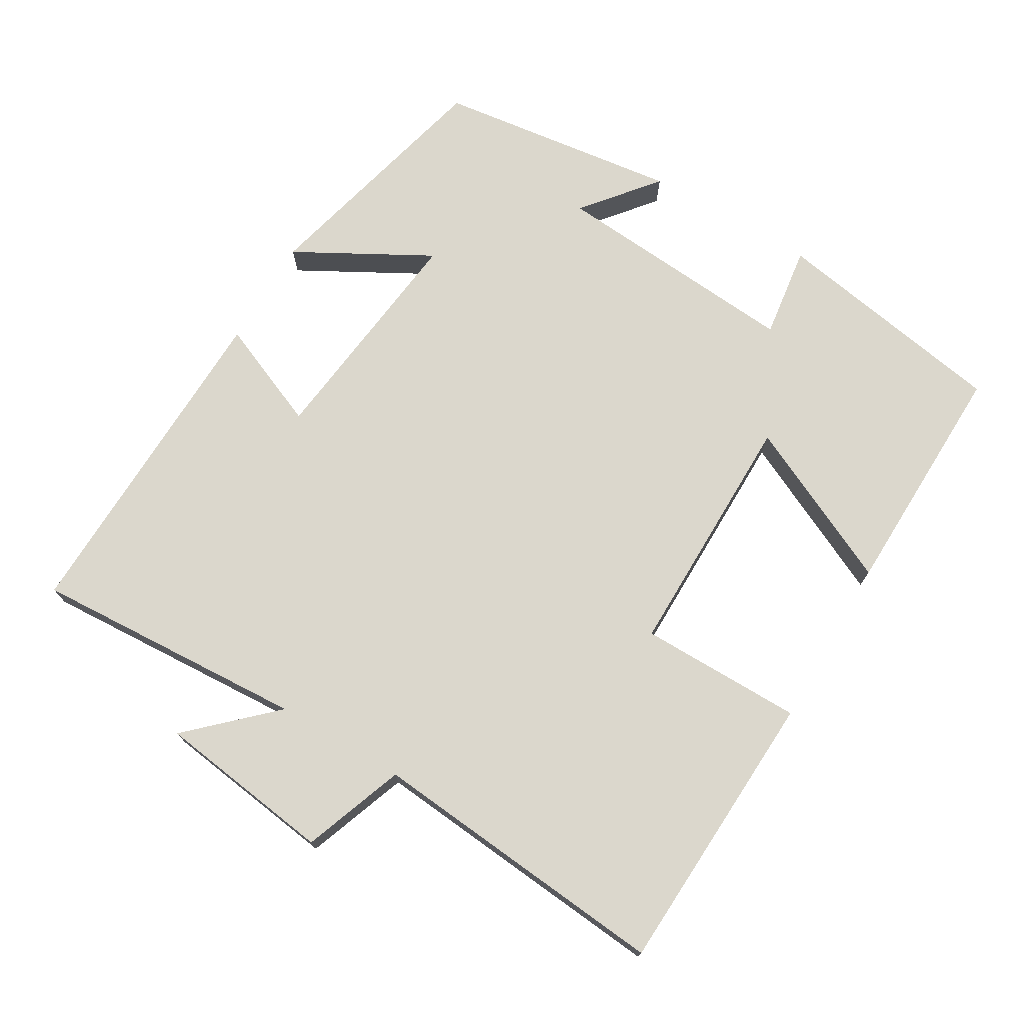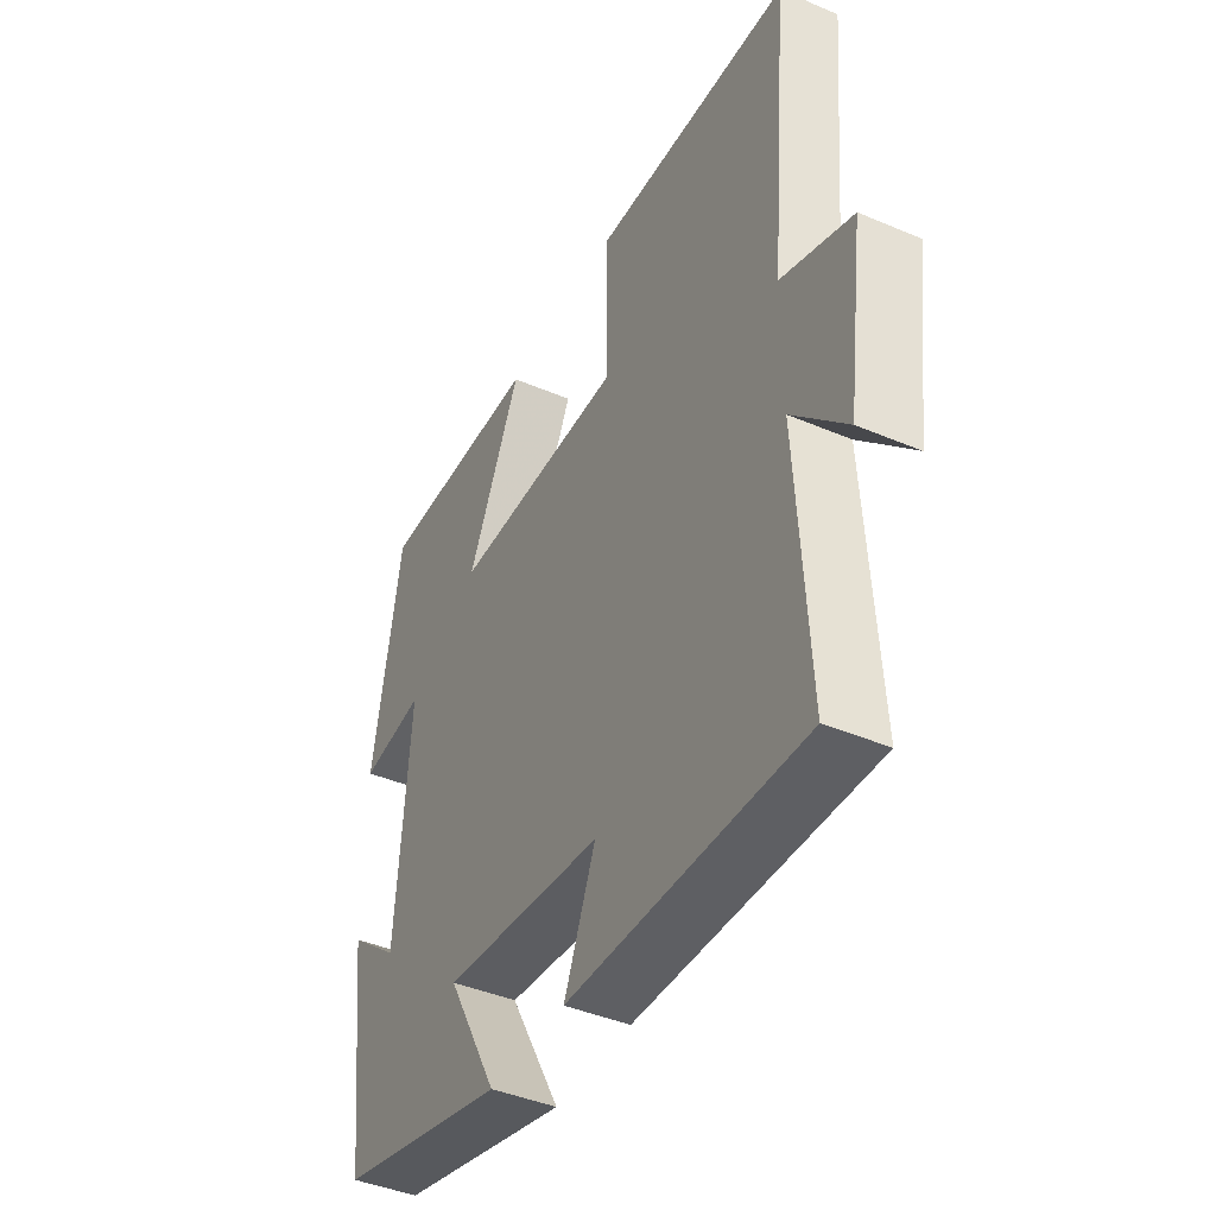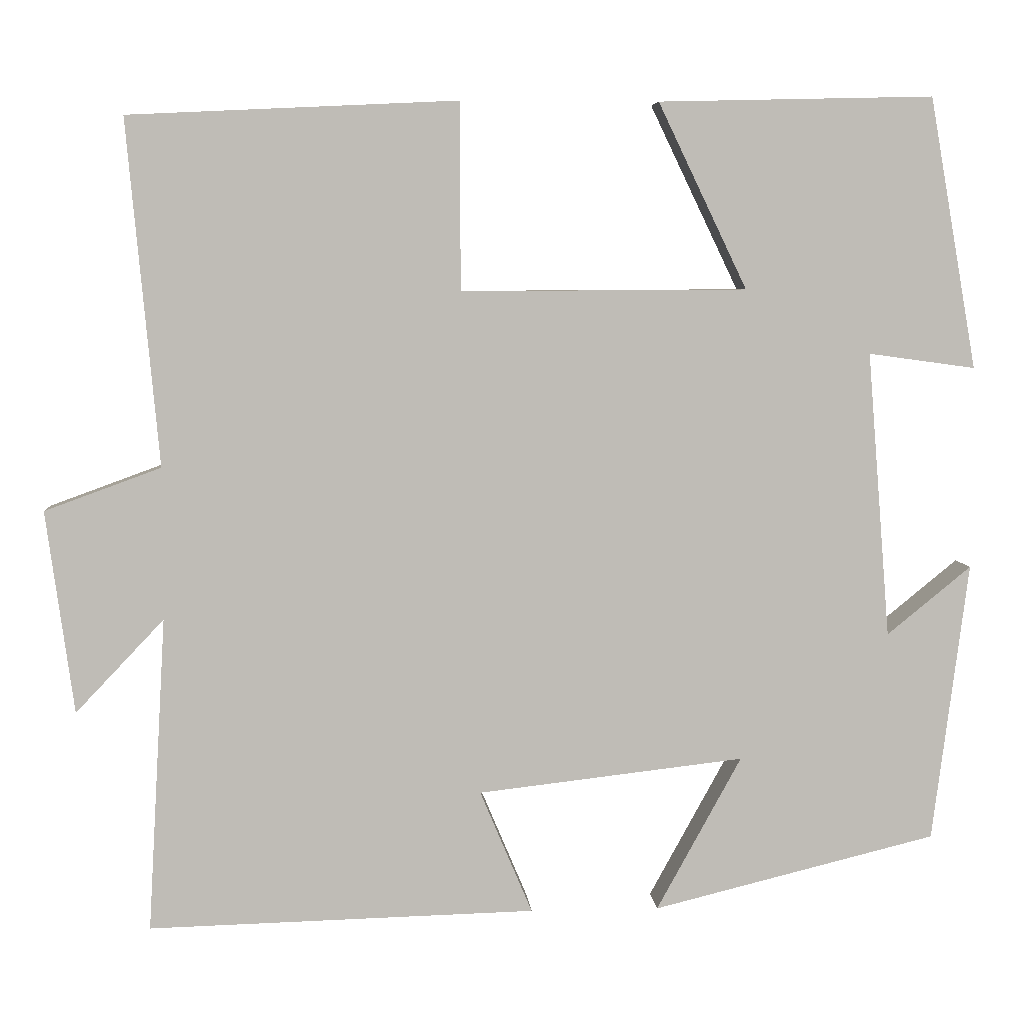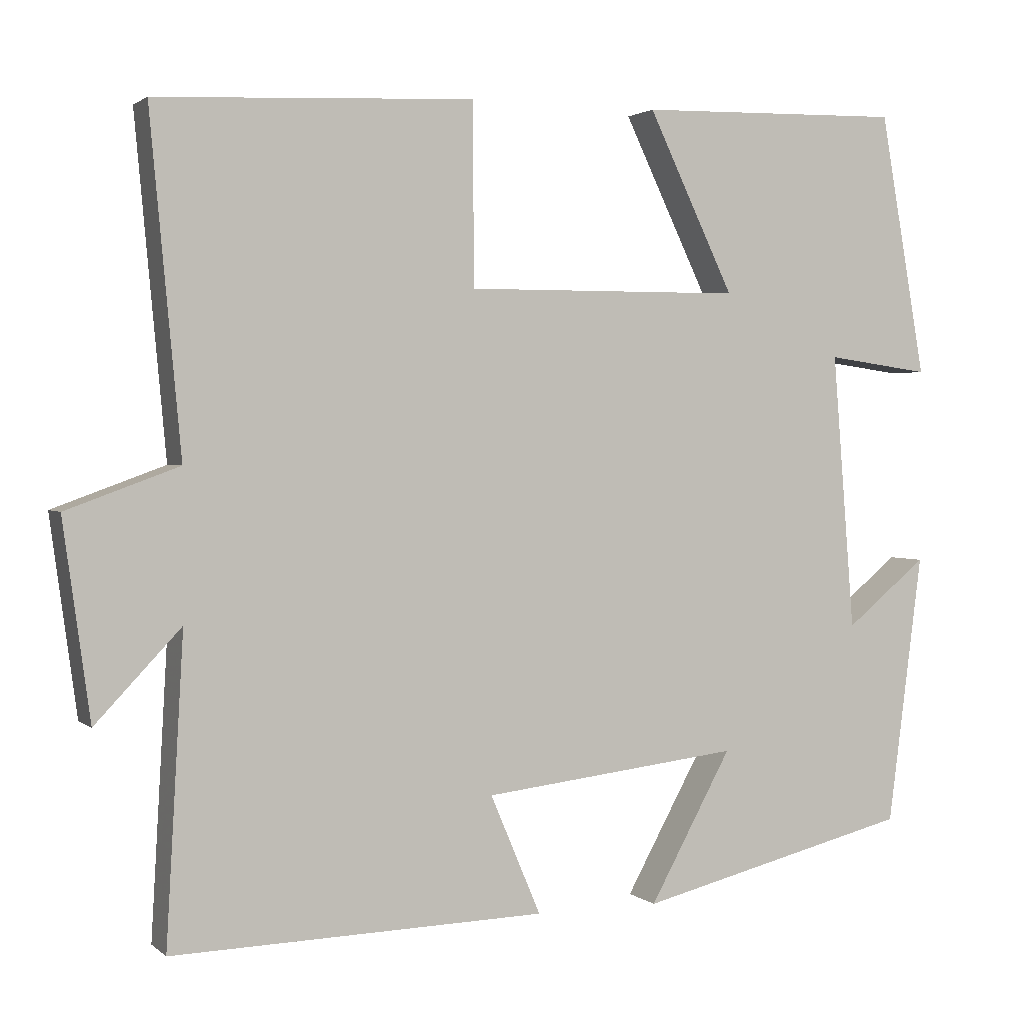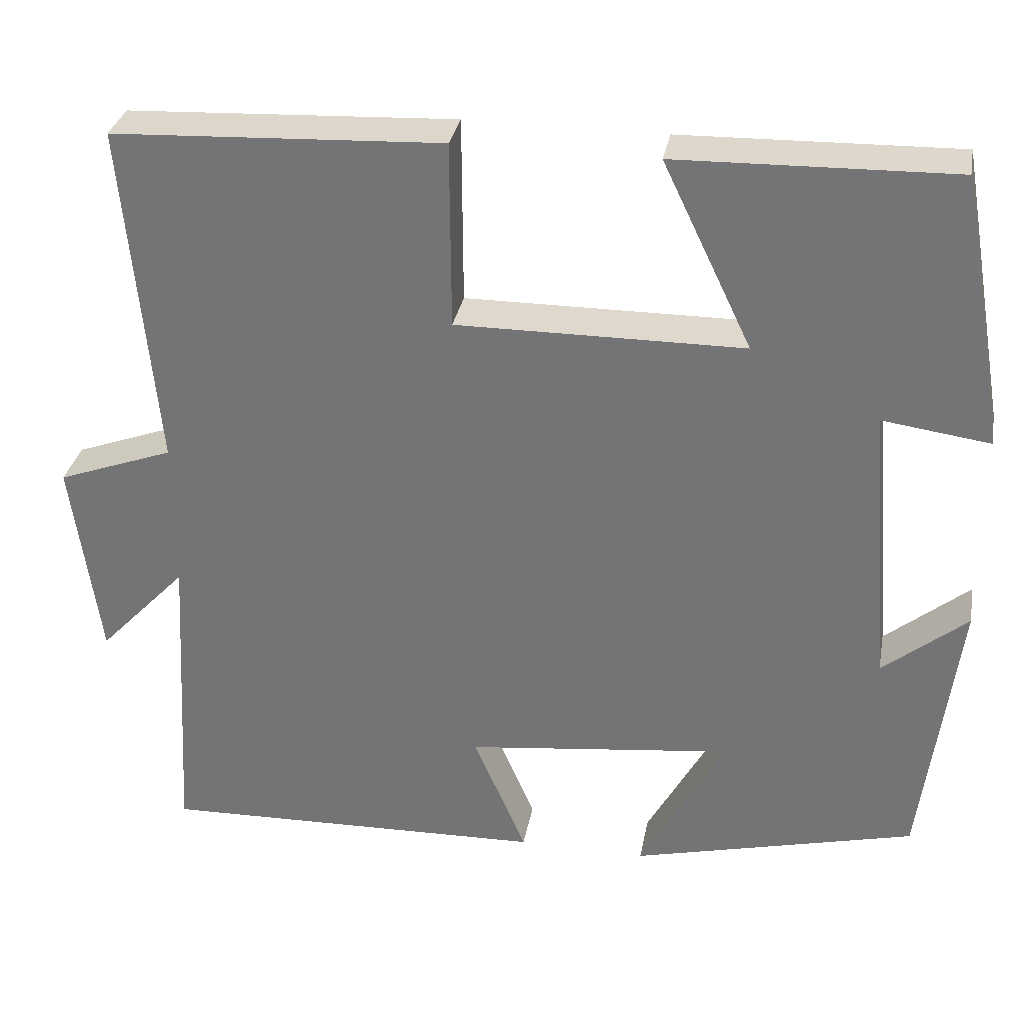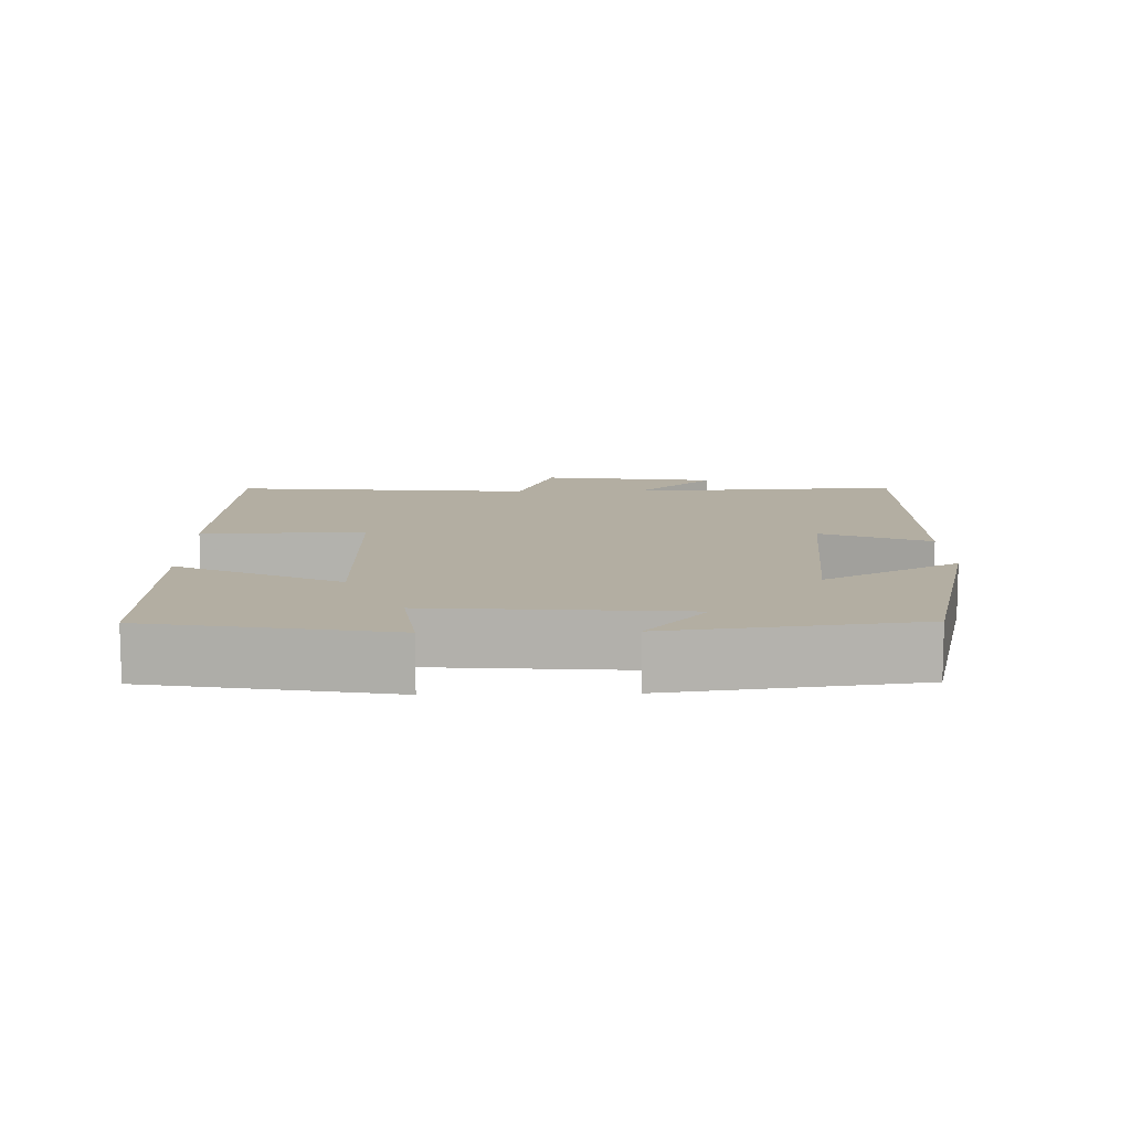
<metadata>
{"format":"obj","ext":"obj","renderer":"f3d","projection":"perspective","resolution":1024,"background":"white","views":[{"elev":73.2,"azim":-59.5,"up":"+Y"},{"elev":-42.5,"azim":-116.9,"up":"+Z"},{"elev":5.6,"azim":-4.2,"up":"+Z"},{"elev":1.9,"azim":-22.8,"up":"+Z"},{"elev":32.0,"azim":10.4,"up":"+Z"},{"elev":10.8,"azim":88.6,"up":"+Y"}]}
</metadata>
<code>
v -0.539 0.07 0.481
v -0.137 0.07 0.5
v -0.136 0.07 0.271
v 0.214 0.07 0.273
v 0.105 0.07 0.5
v 0.442 0.07 0.508
v 0.5 0.07 0.176
v 0.369 0.07 0.194
v 0.397 0.07 -0.156
v 0.5 0.07 -0.072
v 0.456 0.07 -0.414
v 0.109 0.07 -0.5
v 0.213 0.07 -0.311
v -0.113 0.07 -0.349
v -0.049 0.07 -0.5
v -0.522 0.07 -0.513
v -0.5 0.07 -0.128
v -0.608 0.07 -0.242
v -0.642 0.07 0.006
v -0.5 0.07 0.058
v -0.539 0 0.481
v -0.137 0 0.5
v -0.136 0 0.271
v 0.214 0 0.273
v 0.105 0 0.5
v 0.442 0 0.508
v 0.5 0 0.176
v 0.369 0 0.194
v 0.397 0 -0.156
v 0.5 0 -0.072
v 0.456 0 -0.414
v 0.109 0 -0.5
v 0.213 0 -0.311
v -0.113 0 -0.349
v -0.049 0 -0.5
v -0.522 0 -0.513
v -0.5 0 -0.128
v -0.608 0 -0.242
v -0.642 0 0.006
v -0.5 0 0.058
f 17 18 19 20
f 14 15 16 17
f 13 14 17 20
f 11 12 13
f 10 11 13
f 9 10 13
f 8 9 13 20
f 6 7 8
f 5 6 8
f 4 5 8
f 3 4 8 20
f 1 2 3 20
f 40 39 38 37
f 37 36 35 34
f 40 37 34 33
f 33 32 31
f 33 31 30
f 33 30 29
f 40 33 29 28
f 28 27 26
f 28 26 25
f 28 25 24
f 40 28 24 23
f 40 23 22 21
f 1 21 22 2
f 2 22 23 3
f 3 23 24 4
f 4 24 25 5
f 5 25 26 6
f 6 26 27 7
f 7 27 28 8
f 8 28 29 9
f 9 29 30 10
f 10 30 31 11
f 11 31 32 12
f 12 32 33 13
f 13 33 34 14
f 14 34 35 15
f 15 35 36 16
f 16 36 37 17
f 17 37 38 18
f 18 38 39 19
f 19 39 40 20
f 20 40 21 1

</code>
